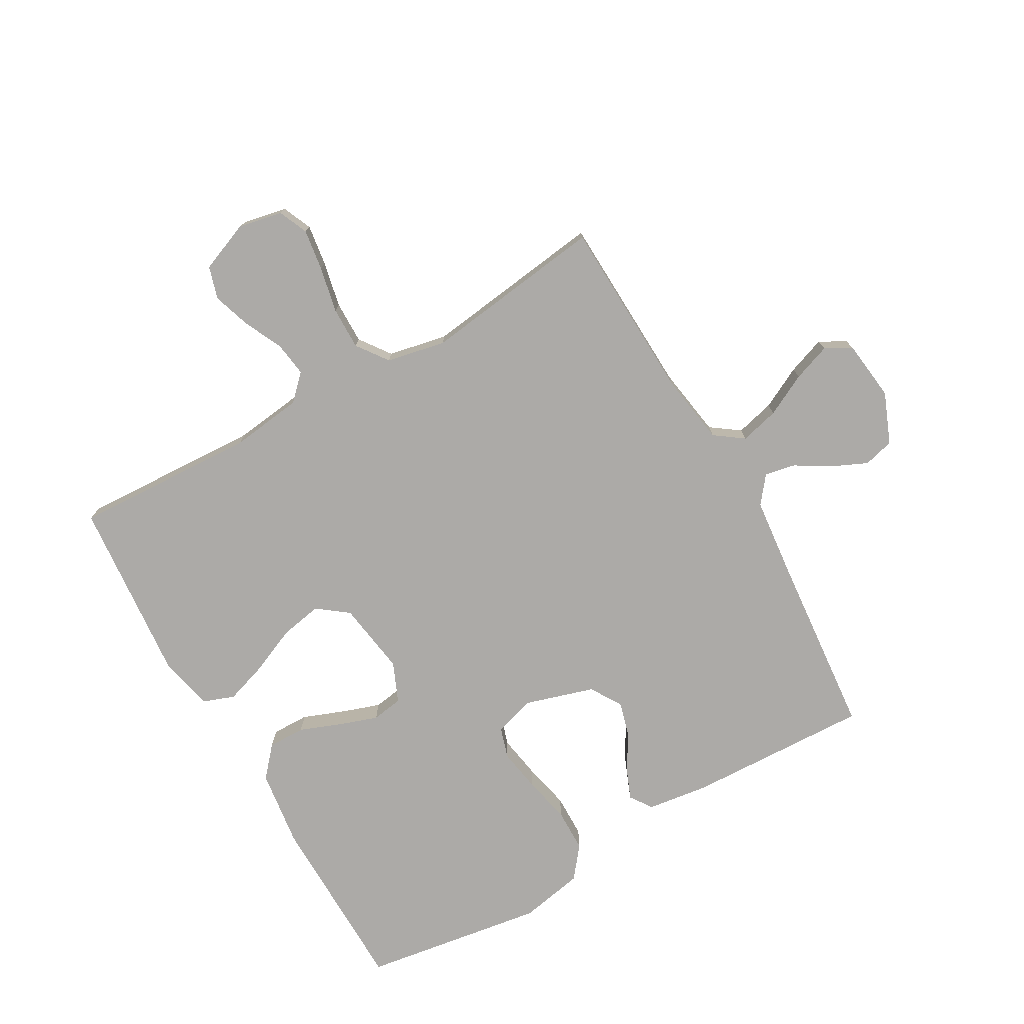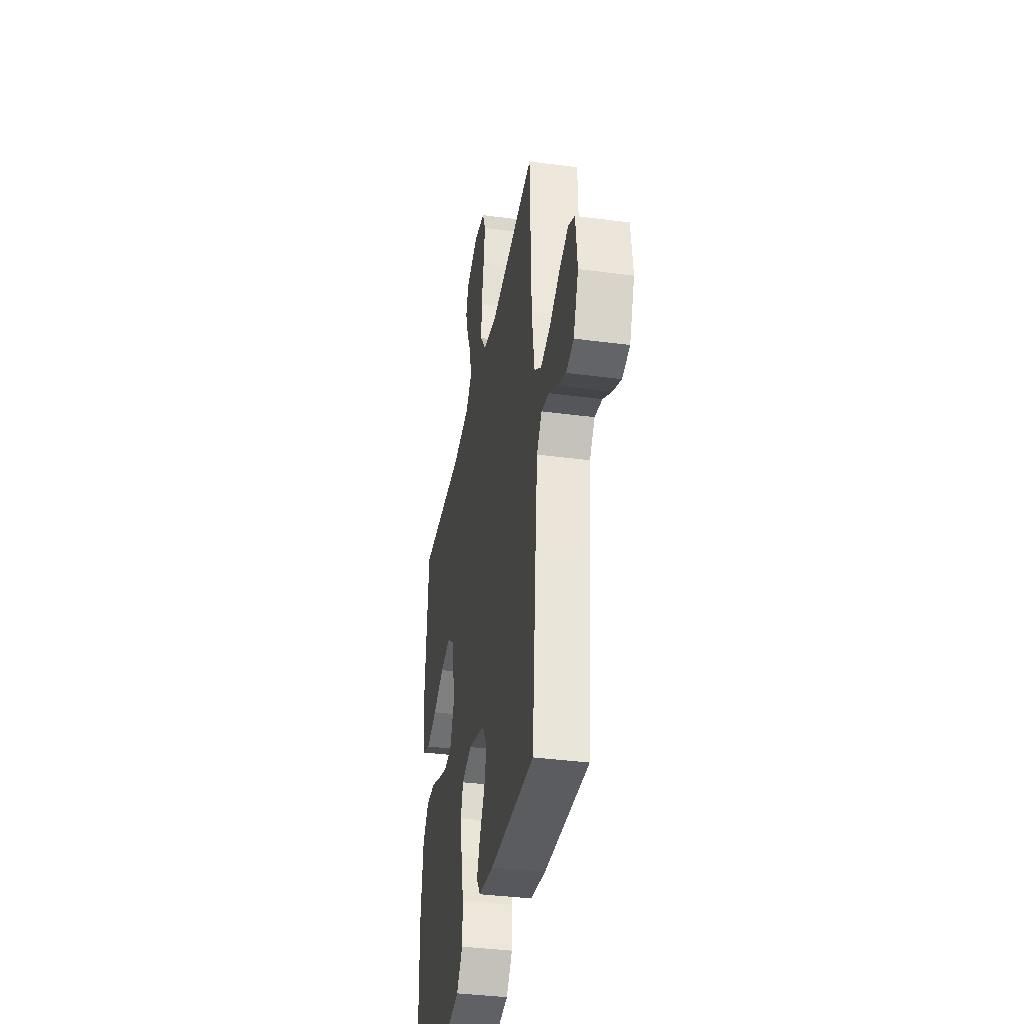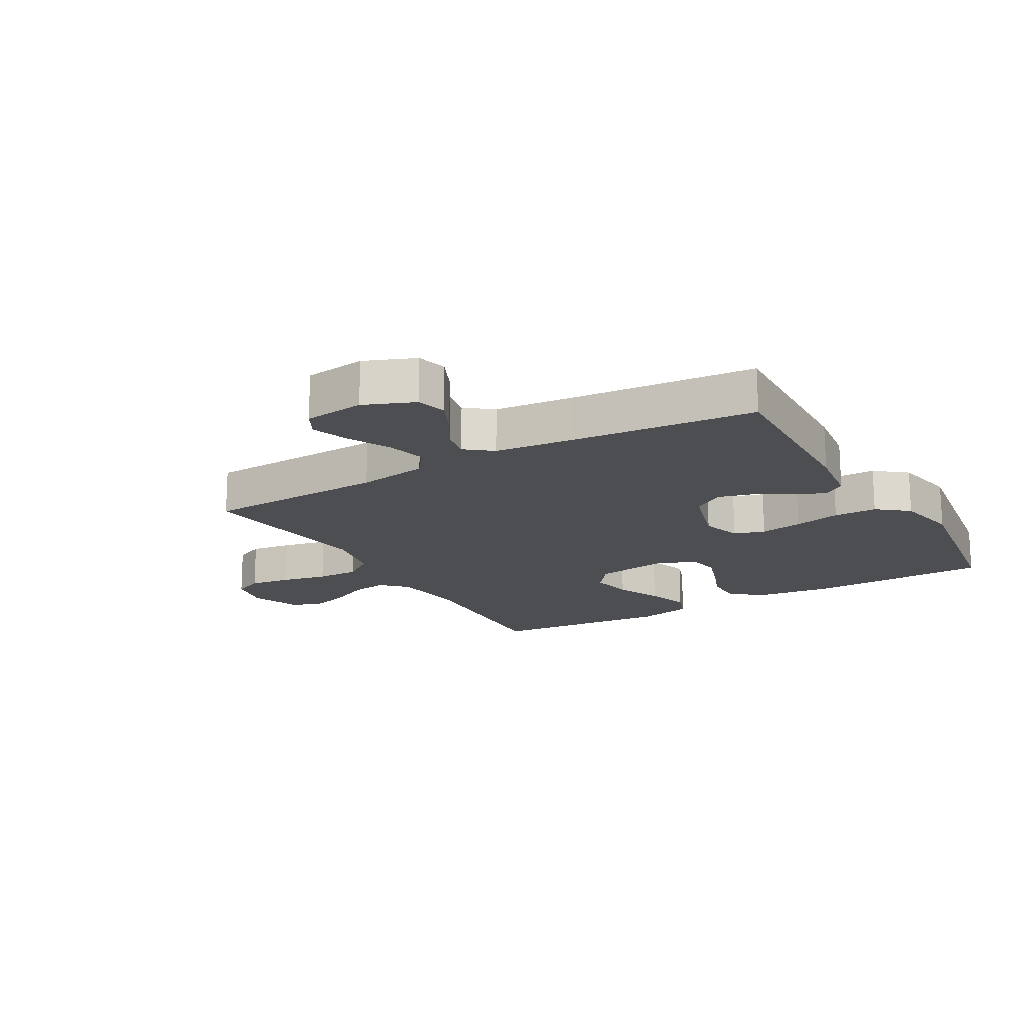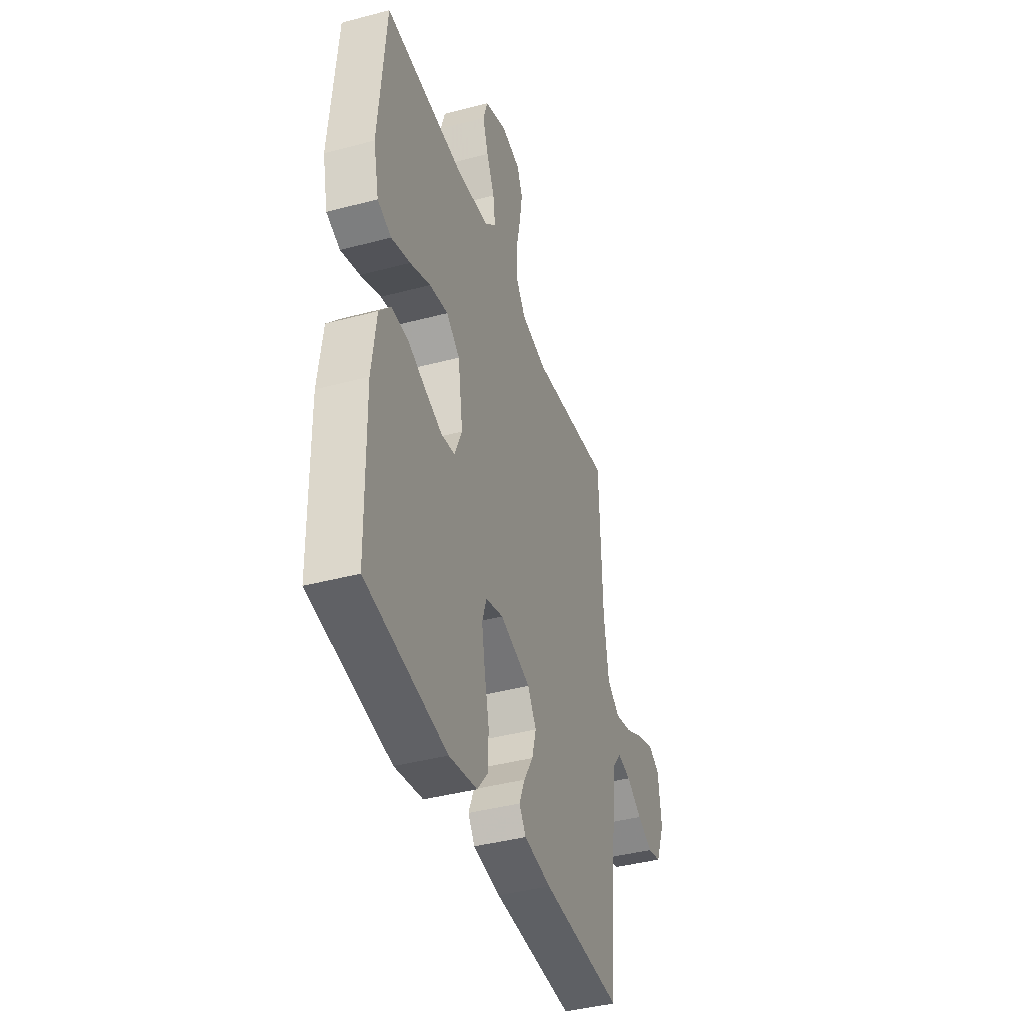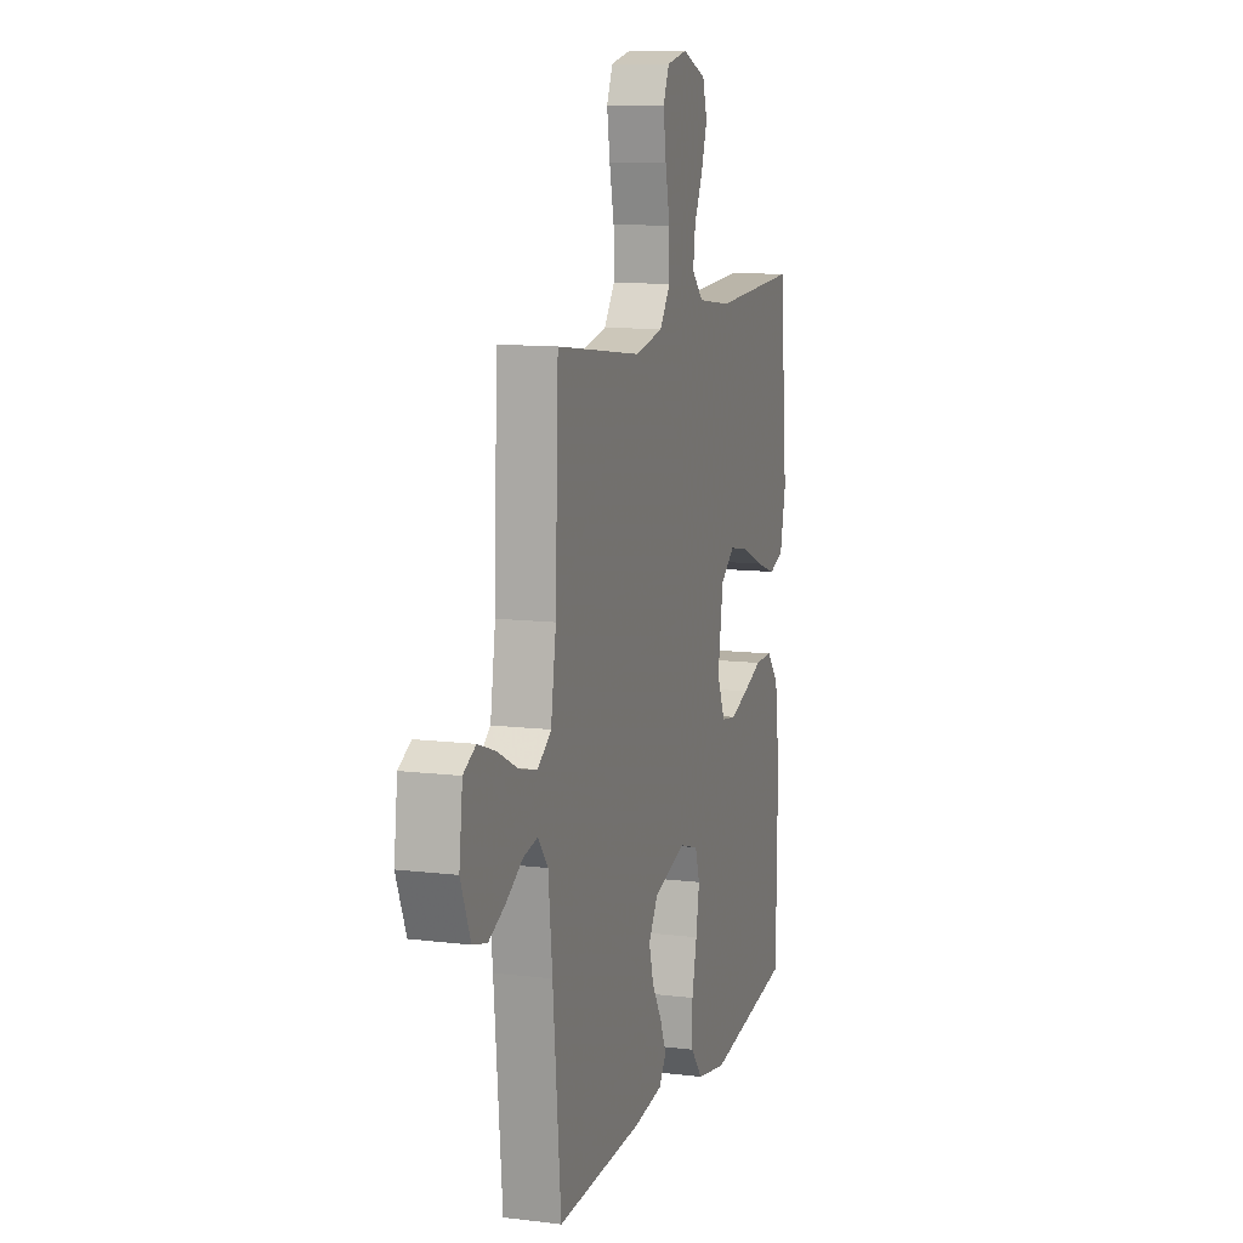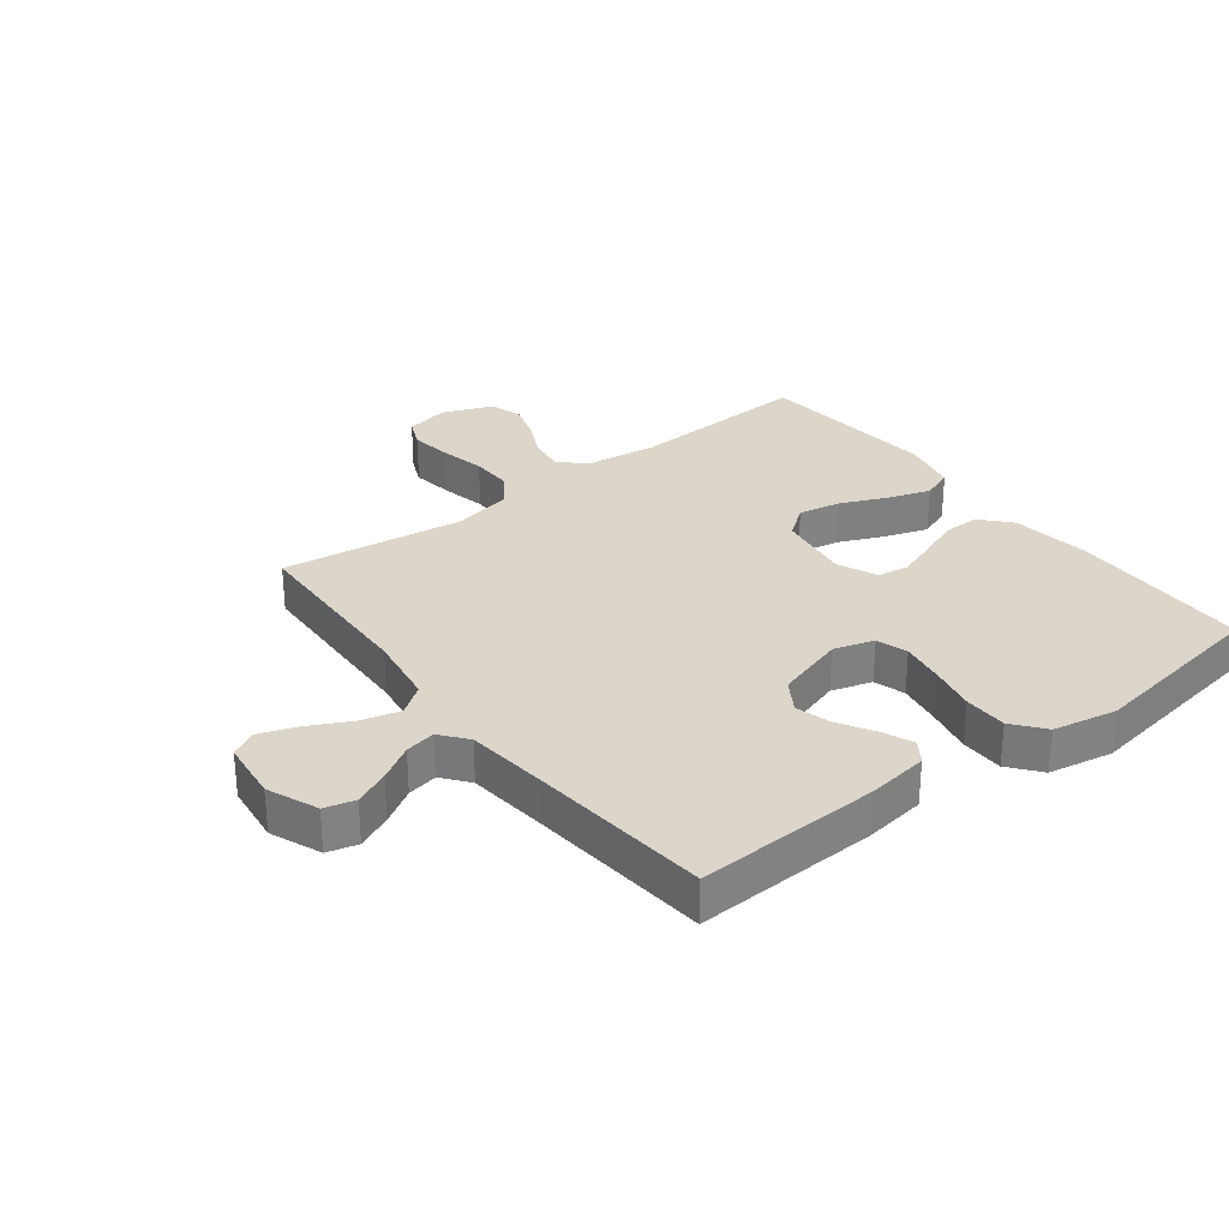
<metadata>
{"format":"obj","ext":"obj","renderer":"f3d","projection":"perspective","resolution":1024,"background":"white","views":[{"elev":-76.1,"azim":29.8,"up":"+Y"},{"elev":-36.7,"azim":80.2,"up":"+Z"},{"elev":-17.2,"azim":120.2,"up":"+Y"},{"elev":-40.7,"azim":-71.9,"up":"+Z"},{"elev":11.1,"azim":106.9,"up":"+Z"},{"elev":30.0,"azim":142.5,"up":"+Y"}]}
</metadata>
<code>
v 0.5 0.07 0.5
v 0.511 0.07 0.2
v 0.529 0.07 0.084
v 0.576 0.07 0.05
v 0.64 0.07 0.066
v 0.709 0.07 0.101
v 0.771 0.07 0.123
v 0.814 0.07 0.1
v 0.826 0.07 0
v 0.792 0.07 -0.083
v 0.742 0.07 -0.096
v 0.685 0.07 -0.07
v 0.627 0.07 -0.035
v 0.577 0.07 -0.025
v 0.542 0.07 -0.069
v 0.528 0.07 -0.2
v 0.5 0.07 -0.5
v 0.2 0.07 -0.488
v 0.099 0.07 -0.474
v 0.074 0.07 -0.438
v 0.095 0.07 -0.387
v 0.13 0.07 -0.329
v 0.146 0.07 -0.271
v 0.114 0.07 -0.22
v 0 0.07 -0.185
v -0.066 0.07 -0.205
v -0.082 0.07 -0.256
v -0.07 0.07 -0.327
v -0.053 0.07 -0.404
v -0.054 0.07 -0.475
v -0.095 0.07 -0.526
v -0.2 0.07 -0.546
v -0.5 0.07 -0.5
v -0.504 0.07 -0.2
v -0.487 0.07 -0.073
v -0.444 0.07 -0.024
v -0.383 0.07 -0.025
v -0.316 0.07 -0.051
v -0.252 0.07 -0.073
v -0.201 0.07 -0.065
v -0.173 0.07 0
v -0.191 0.07 0.121
v -0.241 0.07 0.159
v -0.31 0.07 0.146
v -0.386 0.07 0.113
v -0.456 0.07 0.09
v -0.507 0.07 0.109
v -0.527 0.07 0.2
v -0.5 0.07 0.5
v -0.2 0.07 0.485
v -0.081 0.07 0.5
v -0.041 0.07 0.54
v -0.049 0.07 0.597
v -0.079 0.07 0.66
v -0.099 0.07 0.722
v -0.083 0.07 0.775
v 0 0.07 0.808
v 0.072 0.07 0.793
v 0.093 0.07 0.745
v 0.083 0.07 0.677
v 0.067 0.07 0.602
v 0.066 0.07 0.532
v 0.103 0.07 0.481
v 0.2 0.07 0.461
v 0.5 0 0.5
v 0.511 0 0.2
v 0.529 0 0.084
v 0.576 0 0.05
v 0.64 0 0.066
v 0.709 0 0.101
v 0.771 0 0.123
v 0.814 0 0.1
v 0.826 0 0
v 0.792 0 -0.083
v 0.742 0 -0.096
v 0.685 0 -0.07
v 0.627 0 -0.035
v 0.577 0 -0.025
v 0.542 0 -0.069
v 0.528 0 -0.2
v 0.5 0 -0.5
v 0.2 0 -0.488
v 0.099 0 -0.474
v 0.074 0 -0.438
v 0.095 0 -0.387
v 0.13 0 -0.329
v 0.146 0 -0.271
v 0.114 0 -0.22
v 0 0 -0.185
v -0.066 0 -0.205
v -0.082 0 -0.256
v -0.07 0 -0.327
v -0.053 0 -0.404
v -0.054 0 -0.475
v -0.095 0 -0.526
v -0.2 0 -0.546
v -0.5 0 -0.5
v -0.504 0 -0.2
v -0.487 0 -0.073
v -0.444 0 -0.024
v -0.383 0 -0.025
v -0.316 0 -0.051
v -0.252 0 -0.073
v -0.201 0 -0.065
v -0.173 0 0
v -0.191 0 0.121
v -0.241 0 0.159
v -0.31 0 0.146
v -0.386 0 0.113
v -0.456 0 0.09
v -0.507 0 0.109
v -0.527 0 0.2
v -0.5 0 0.5
v -0.2 0 0.485
v -0.081 0 0.5
v -0.041 0 0.54
v -0.049 0 0.597
v -0.079 0 0.66
v -0.099 0 0.722
v -0.083 0 0.775
v 0 0 0.808
v 0.072 0 0.793
v 0.093 0 0.745
v 0.083 0 0.677
v 0.067 0 0.602
v 0.066 0 0.532
v 0.103 0 0.481
v 0.2 0 0.461
f 59 60 61
f 58 59 61
f 57 58 61
f 56 57 61
f 55 56 61
f 54 55 61
f 53 54 61
f 52 53 61 62
f 51 52 62 63
f 48 49 50
f 47 48 50
f 46 47 50
f 45 46 50
f 44 45 50
f 51 63 64
f 50 51 64
f 44 50 64
f 43 44 64
f 36 37 38
f 35 36 38
f 34 35 38
f 33 34 38
f 32 33 38
f 31 32 38
f 30 31 38
f 29 30 38
f 28 29 38
f 27 28 38 39
f 26 27 39 40
f 20 21 22
f 19 20 22
f 18 19 22
f 17 18 22
f 16 17 22
f 15 16 22 23
f 14 15 23 24
f 11 12 13
f 10 11 13
f 9 10 13
f 8 9 13
f 7 8 13
f 6 7 13
f 5 6 13
f 4 5 13 14
f 14 24 25
f 4 14 25
f 3 4 25
f 64 1 2
f 43 64 2
f 42 43 2
f 26 40 41
f 26 41 42
f 25 26 42
f 3 25 42
f 2 3 42
f 125 124 123
f 125 123 122
f 125 122 121
f 125 121 120
f 125 120 119
f 125 119 118
f 125 118 117
f 126 125 117 116
f 127 126 116 115
f 114 113 112
f 114 112 111
f 114 111 110
f 114 110 109
f 114 109 108
f 128 127 115
f 128 115 114
f 128 114 108
f 128 108 107
f 102 101 100
f 102 100 99
f 102 99 98
f 102 98 97
f 102 97 96
f 102 96 95
f 102 95 94
f 102 94 93
f 102 93 92
f 103 102 92 91
f 104 103 91 90
f 86 85 84
f 86 84 83
f 86 83 82
f 86 82 81
f 86 81 80
f 87 86 80 79
f 88 87 79 78
f 77 76 75
f 77 75 74
f 77 74 73
f 77 73 72
f 77 72 71
f 77 71 70
f 77 70 69
f 78 77 69 68
f 89 88 78
f 89 78 68
f 89 68 67
f 66 65 128
f 66 128 107
f 66 107 106
f 105 104 90
f 106 105 90
f 106 90 89
f 106 89 67
f 106 67 66
f 1 65 66 2
f 2 66 67 3
f 3 67 68 4
f 4 68 69 5
f 5 69 70 6
f 6 70 71 7
f 7 71 72 8
f 8 72 73 9
f 9 73 74 10
f 10 74 75 11
f 11 75 76 12
f 12 76 77 13
f 13 77 78 14
f 14 78 79 15
f 15 79 80 16
f 16 80 81 17
f 17 81 82 18
f 18 82 83 19
f 19 83 84 20
f 20 84 85 21
f 21 85 86 22
f 22 86 87 23
f 23 87 88 24
f 24 88 89 25
f 25 89 90 26
f 26 90 91 27
f 27 91 92 28
f 28 92 93 29
f 29 93 94 30
f 30 94 95 31
f 31 95 96 32
f 32 96 97 33
f 33 97 98 34
f 34 98 99 35
f 35 99 100 36
f 36 100 101 37
f 37 101 102 38
f 38 102 103 39
f 39 103 104 40
f 40 104 105 41
f 41 105 106 42
f 42 106 107 43
f 43 107 108 44
f 44 108 109 45
f 45 109 110 46
f 46 110 111 47
f 47 111 112 48
f 48 112 113 49
f 49 113 114 50
f 50 114 115 51
f 51 115 116 52
f 52 116 117 53
f 53 117 118 54
f 54 118 119 55
f 55 119 120 56
f 56 120 121 57
f 57 121 122 58
f 58 122 123 59
f 59 123 124 60
f 60 124 125 61
f 61 125 126 62
f 62 126 127 63
f 63 127 128 64
f 64 128 65 1

</code>
